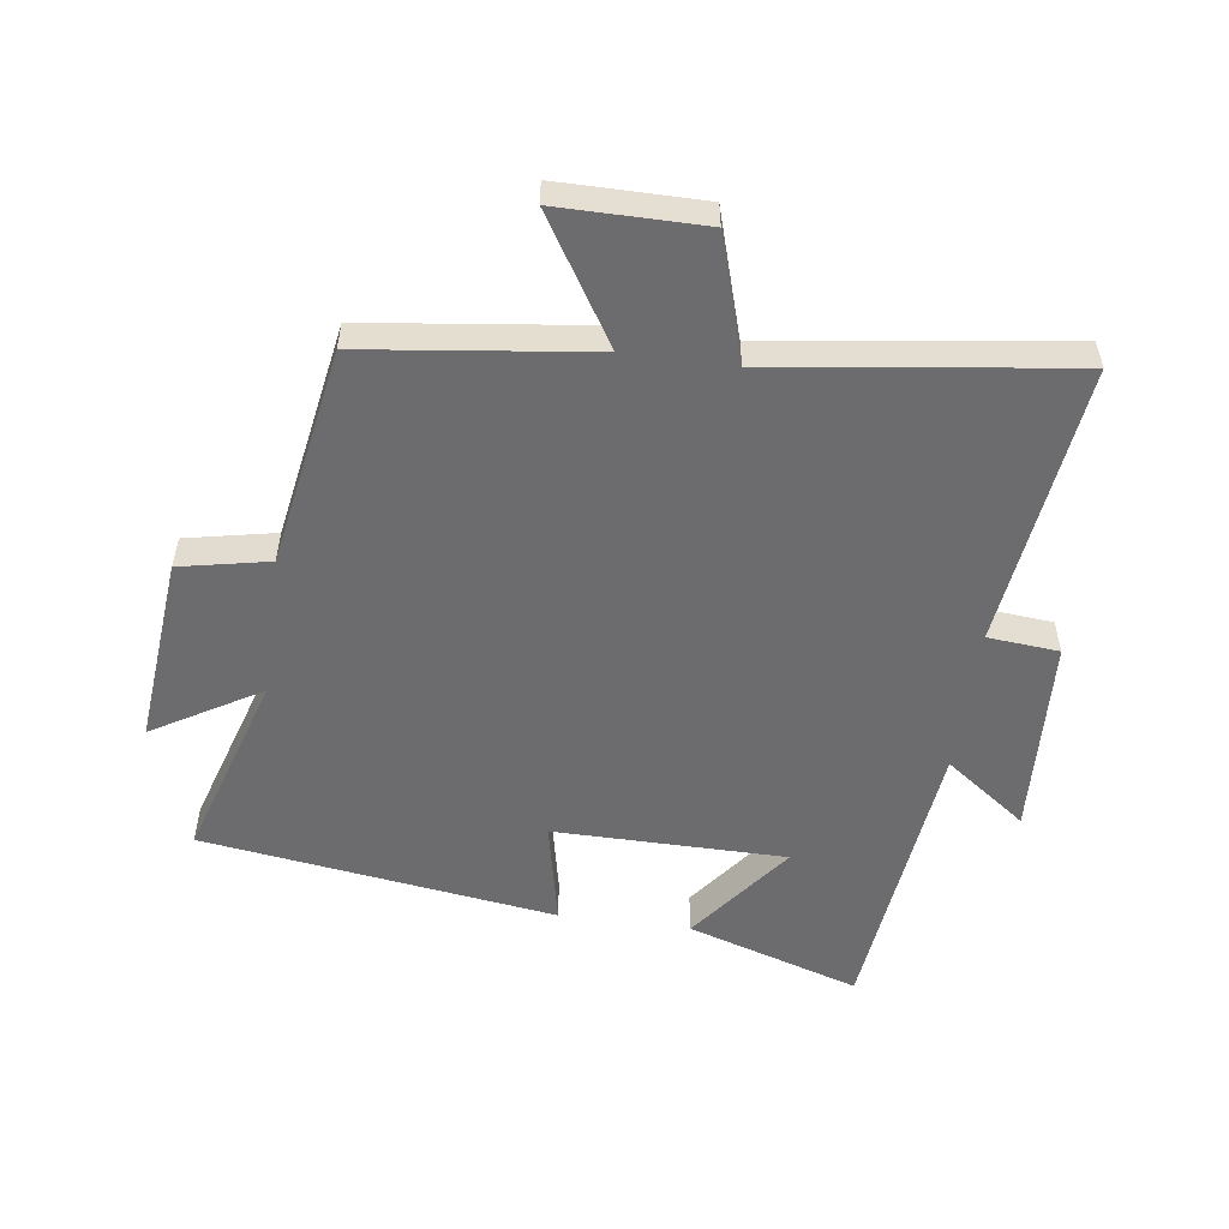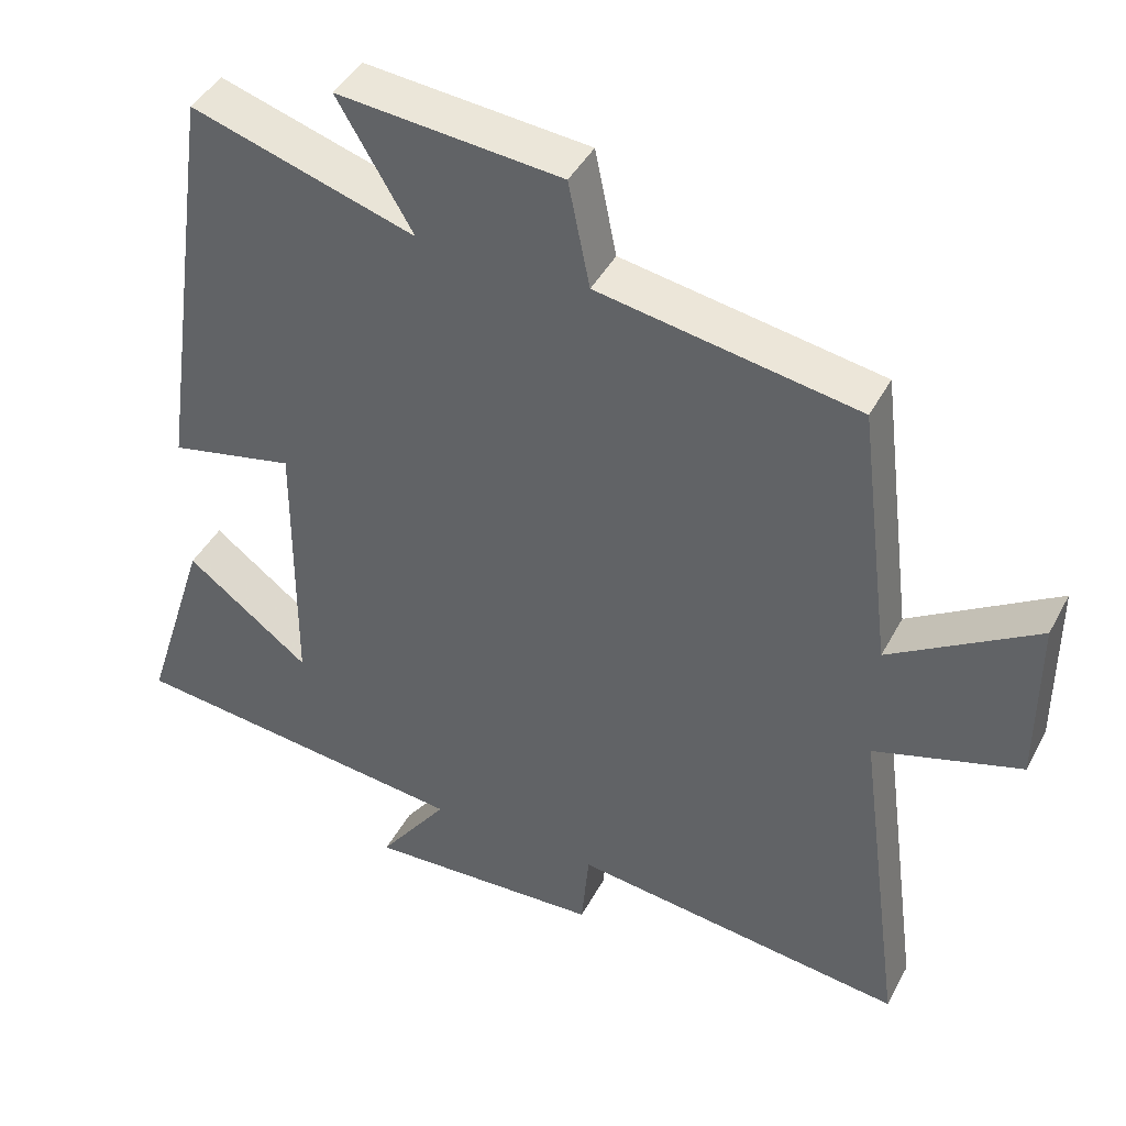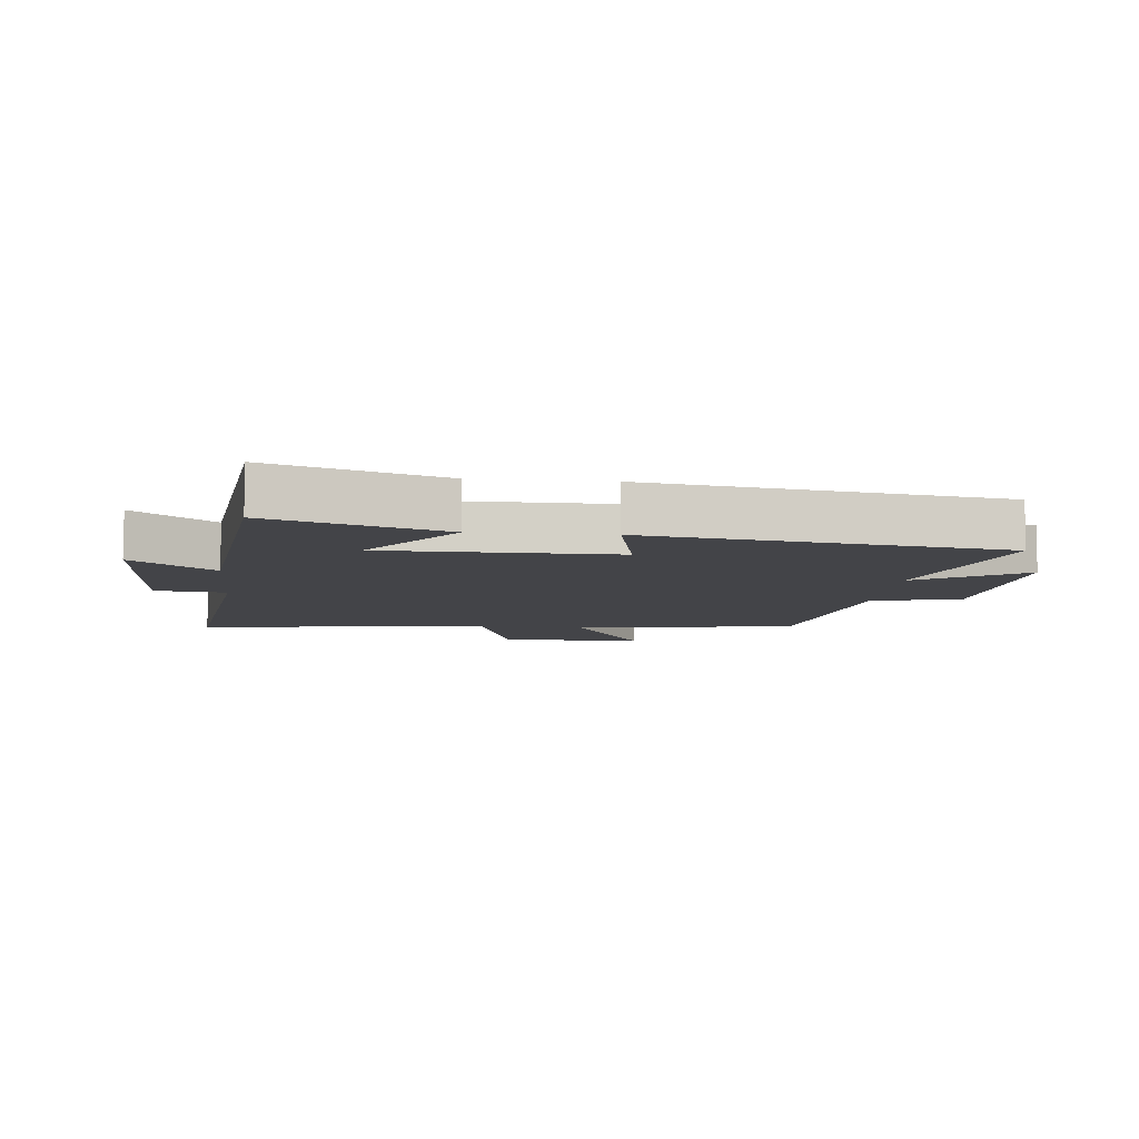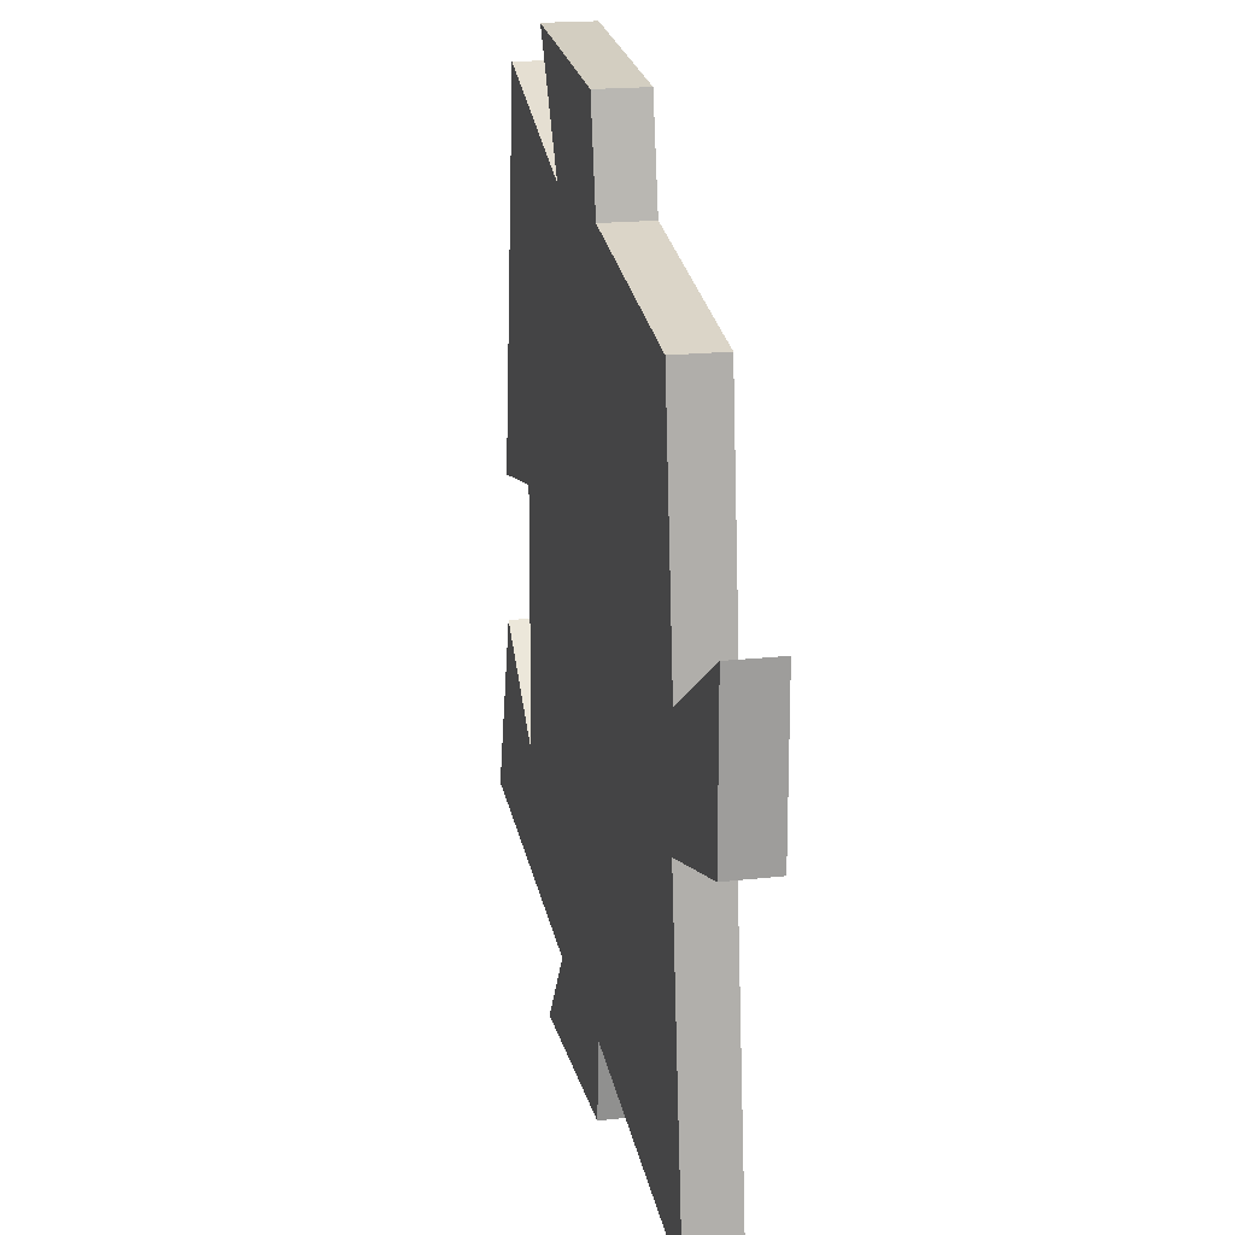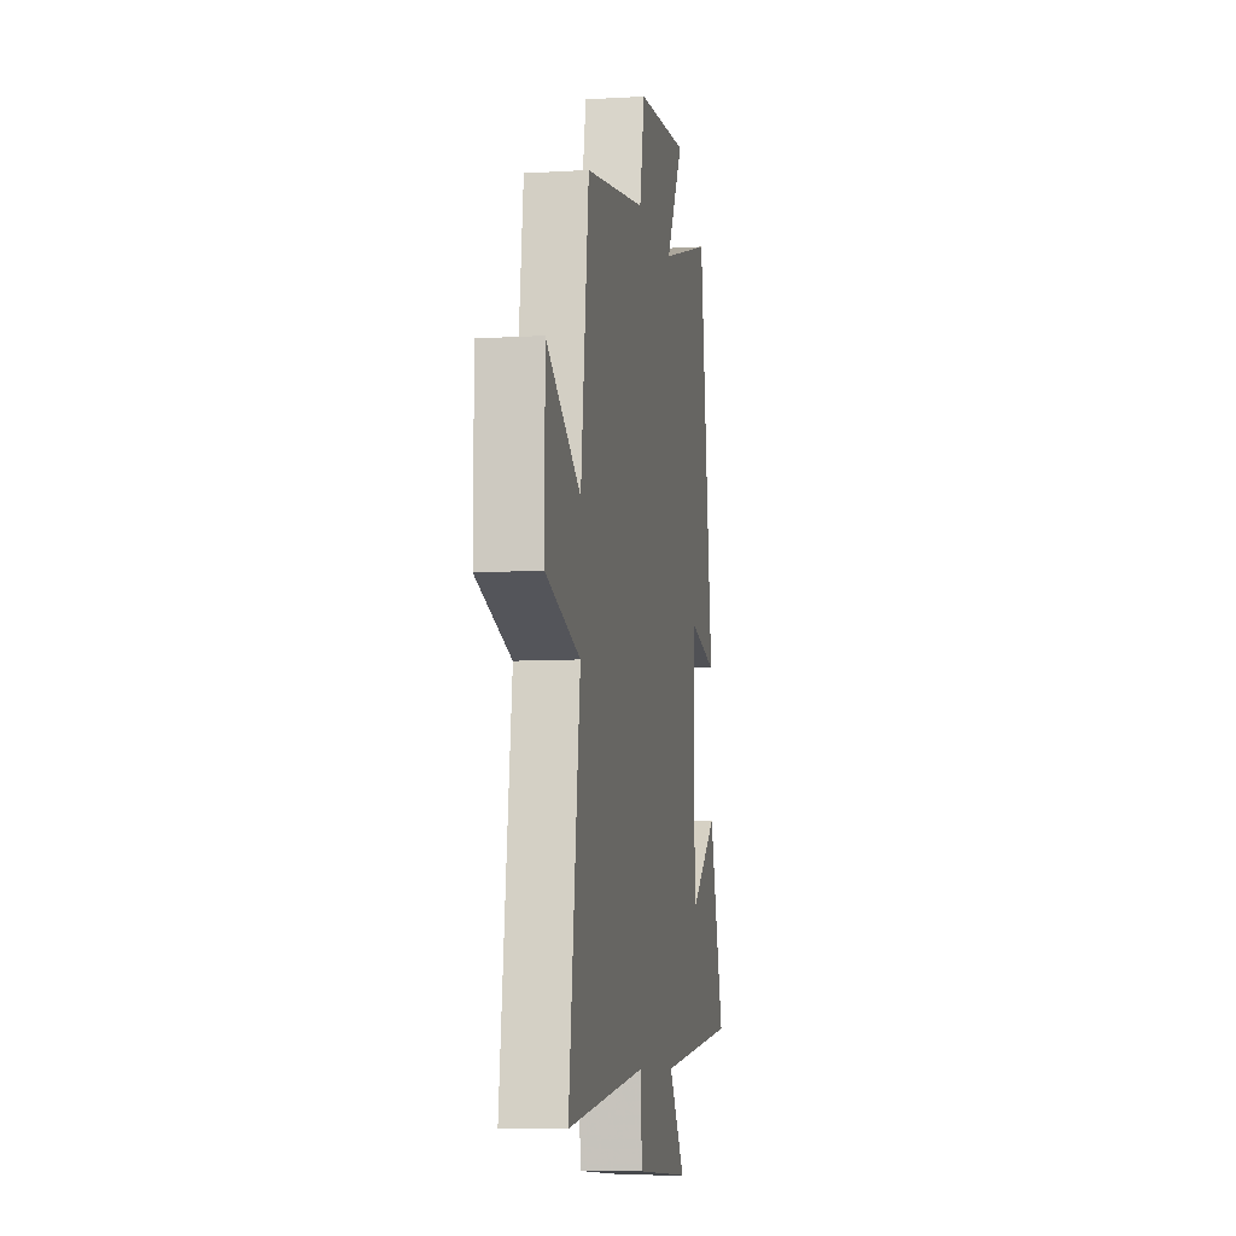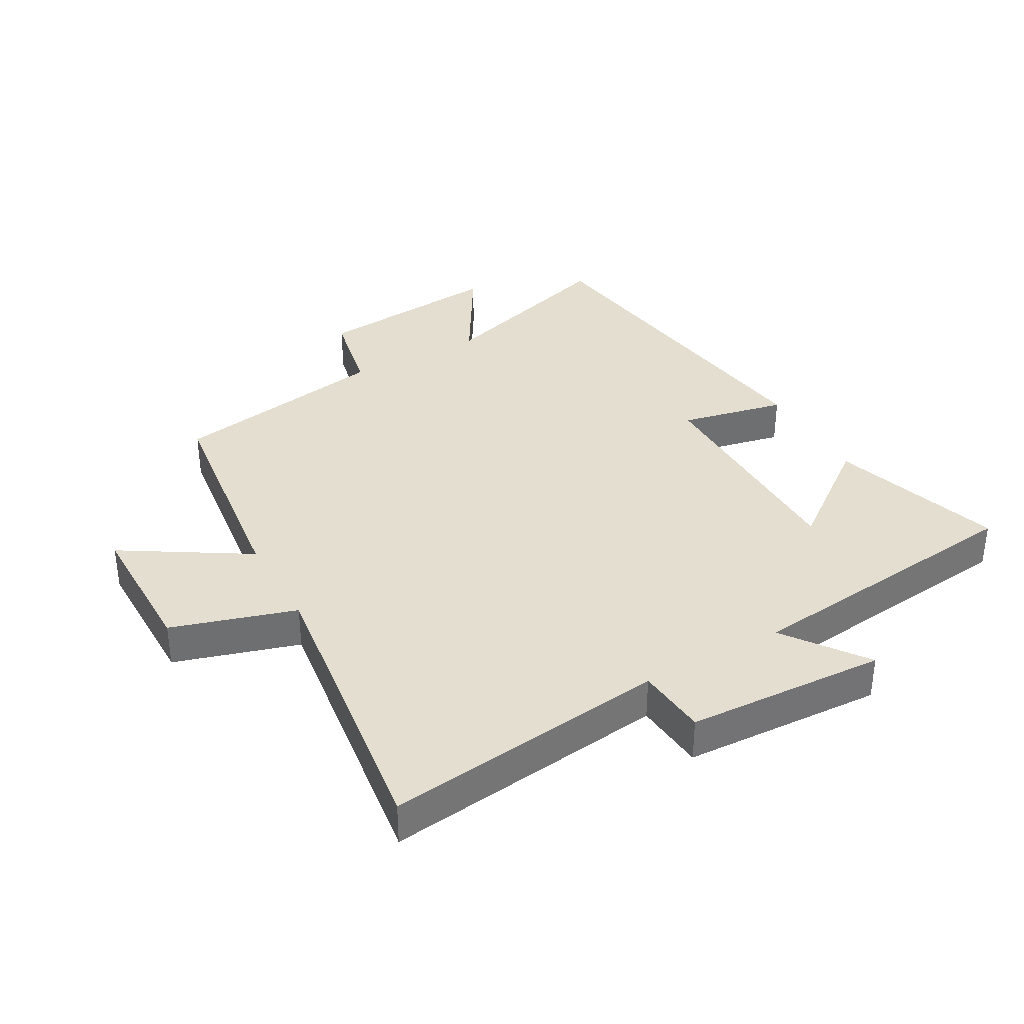
<metadata>
{"format":"obj","ext":"obj","renderer":"f3d","projection":"perspective","resolution":1024,"background":"white","views":[{"elev":-53.8,"azim":82.2,"up":"+Y"},{"elev":42.8,"azim":26.3,"up":"+Z"},{"elev":-8.3,"azim":-95.7,"up":"+Y"},{"elev":19.6,"azim":78.2,"up":"+Z"},{"elev":-8.3,"azim":99.4,"up":"+Z"},{"elev":35.9,"azim":150.7,"up":"+Y"}]}
</metadata>
<code>
v 0.455 0.07 0.44
v 0.5 0.07 0.081
v 0.697 0.07 0.203
v 0.697 0.07 -0.027
v 0.5 0.07 -0.087
v 0.563 0.07 -0.556
v 0.112 0.07 -0.5
v 0.102 0.07 -0.613
v -0.216 0.07 -0.629
v -0.122 0.07 -0.5
v -0.587 0.07 -0.448
v -0.5 0.07 -0.174
v -0.334 0.07 -0.3
v -0.332 0.07 0.068
v -0.5 0.07 0.032
v -0.421 0.07 0.593
v -0.121 0.07 0.5
v -0.222 0.07 0.67
v 0.078 0.07 0.642
v 0.107 0.07 0.5
v 0.455 0 0.44
v 0.5 0 0.081
v 0.697 0 0.203
v 0.697 0 -0.027
v 0.5 0 -0.087
v 0.563 0 -0.556
v 0.112 0 -0.5
v 0.102 0 -0.613
v -0.216 0 -0.629
v -0.122 0 -0.5
v -0.587 0 -0.448
v -0.5 0 -0.174
v -0.334 0 -0.3
v -0.332 0 0.068
v -0.5 0 0.032
v -0.421 0 0.593
v -0.121 0 0.5
v -0.222 0 0.67
v 0.078 0 0.642
v 0.107 0 0.5
f 17 18 19 20
f 17 20 1 2
f 14 15 16 17
f 13 14 17 2
f 10 11 12 13
f 10 13 2
f 7 8 9 10
f 7 10 2 3
f 5 6 7
f 5 7 3
f 3 4 5
f 40 39 38 37
f 22 21 40 37
f 37 36 35 34
f 22 37 34 33
f 33 32 31 30
f 22 33 30
f 30 29 28 27
f 23 22 30 27
f 27 26 25
f 23 27 25
f 25 24 23
f 1 21 22 2
f 2 22 23 3
f 3 23 24 4
f 4 24 25 5
f 5 25 26 6
f 6 26 27 7
f 7 27 28 8
f 8 28 29 9
f 9 29 30 10
f 10 30 31 11
f 11 31 32 12
f 12 32 33 13
f 13 33 34 14
f 14 34 35 15
f 15 35 36 16
f 16 36 37 17
f 17 37 38 18
f 18 38 39 19
f 19 39 40 20
f 20 40 21 1

</code>
